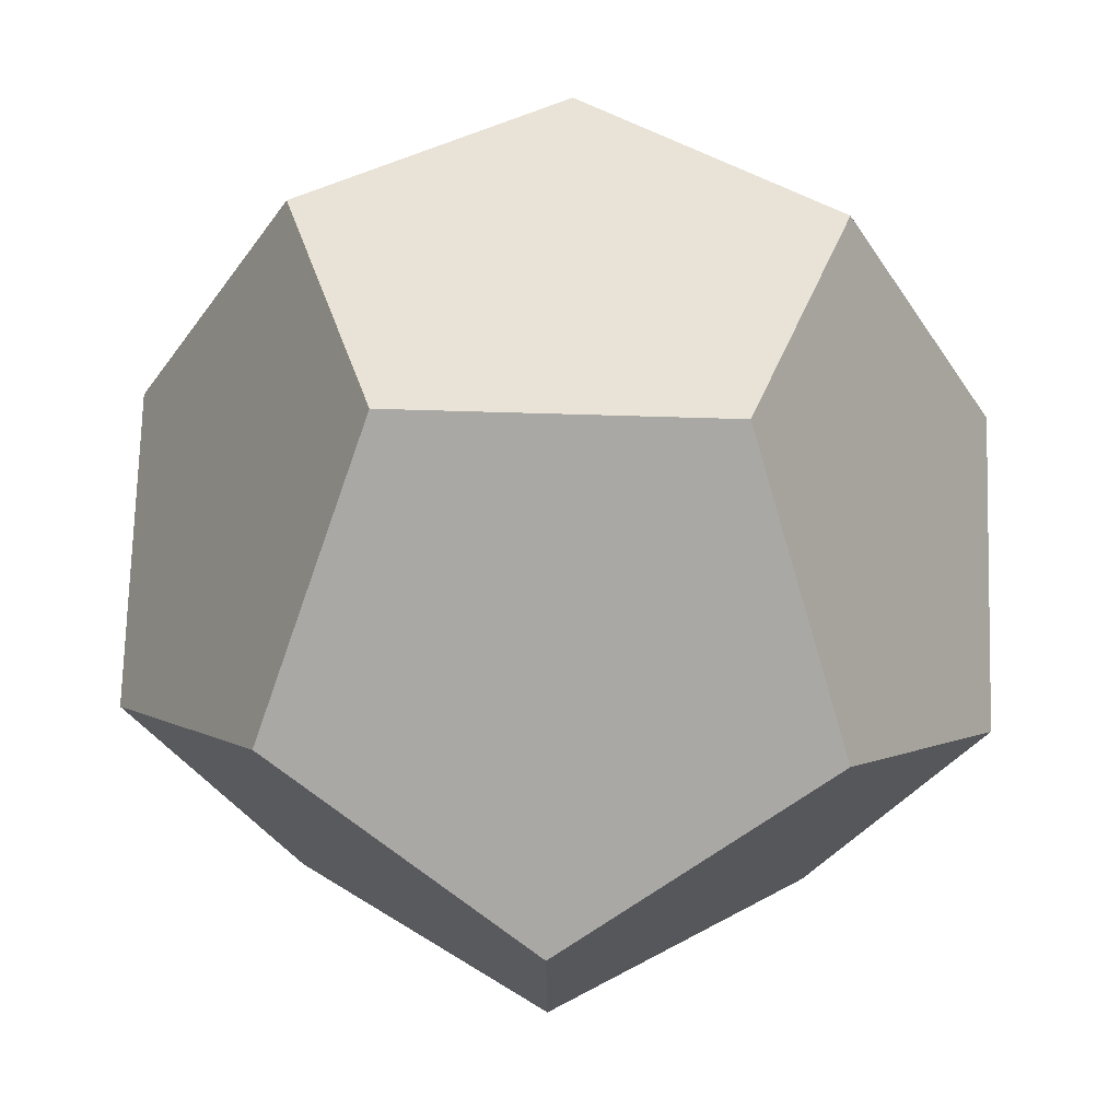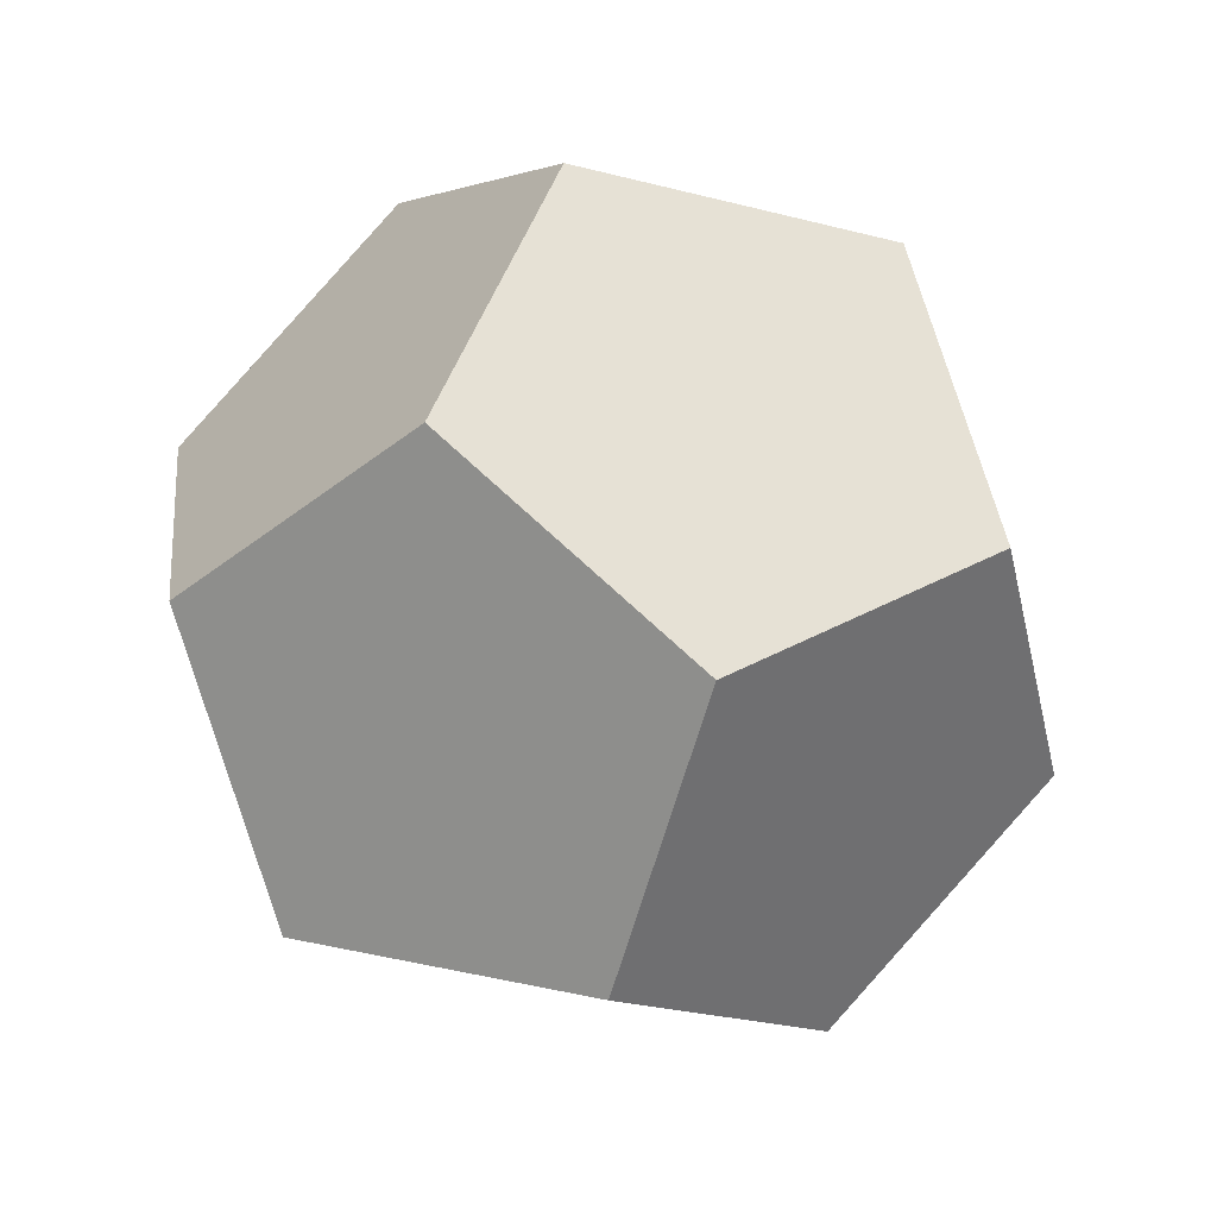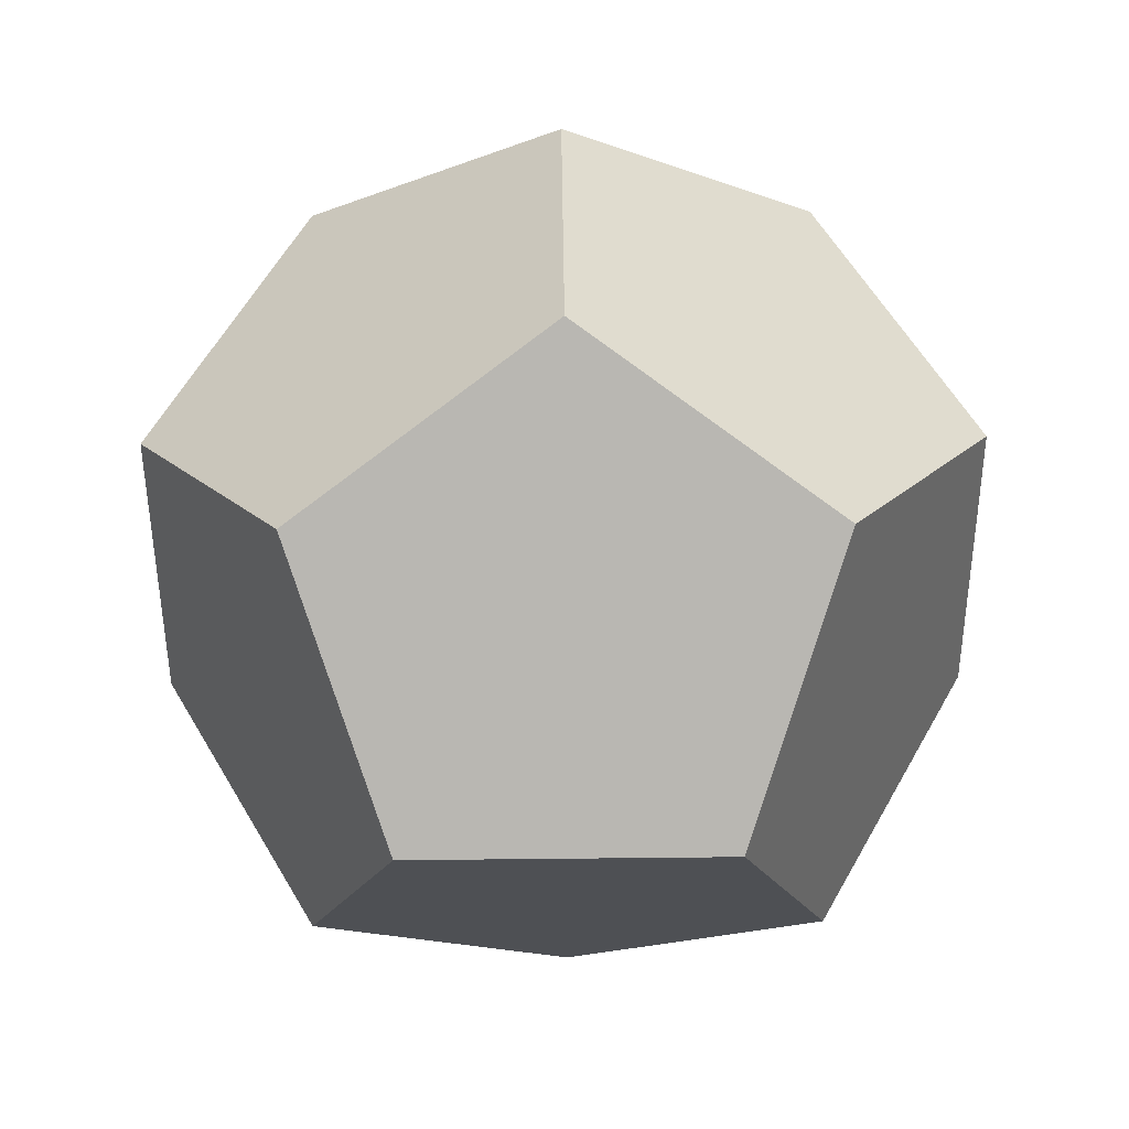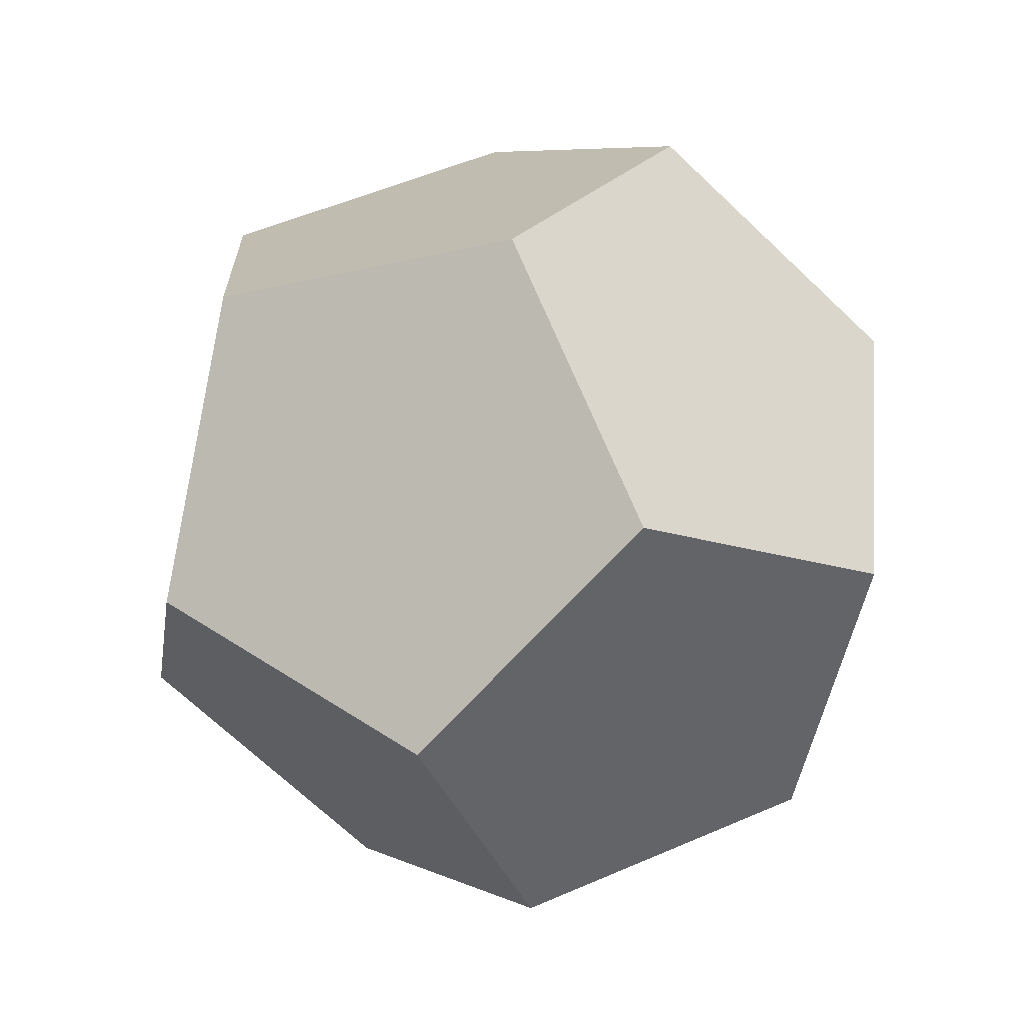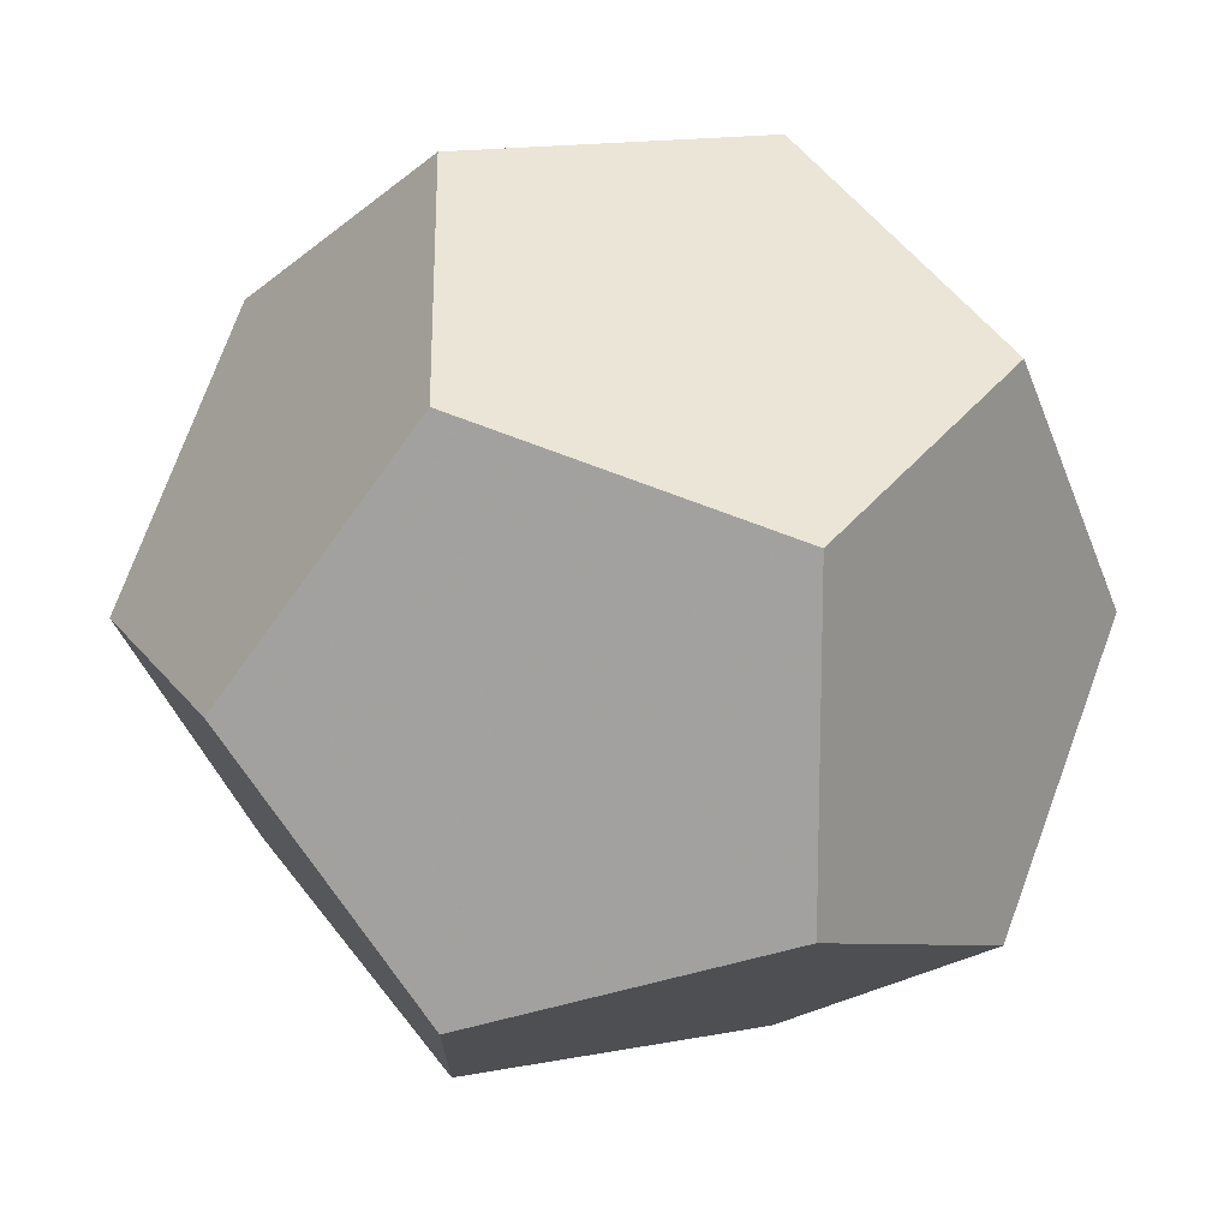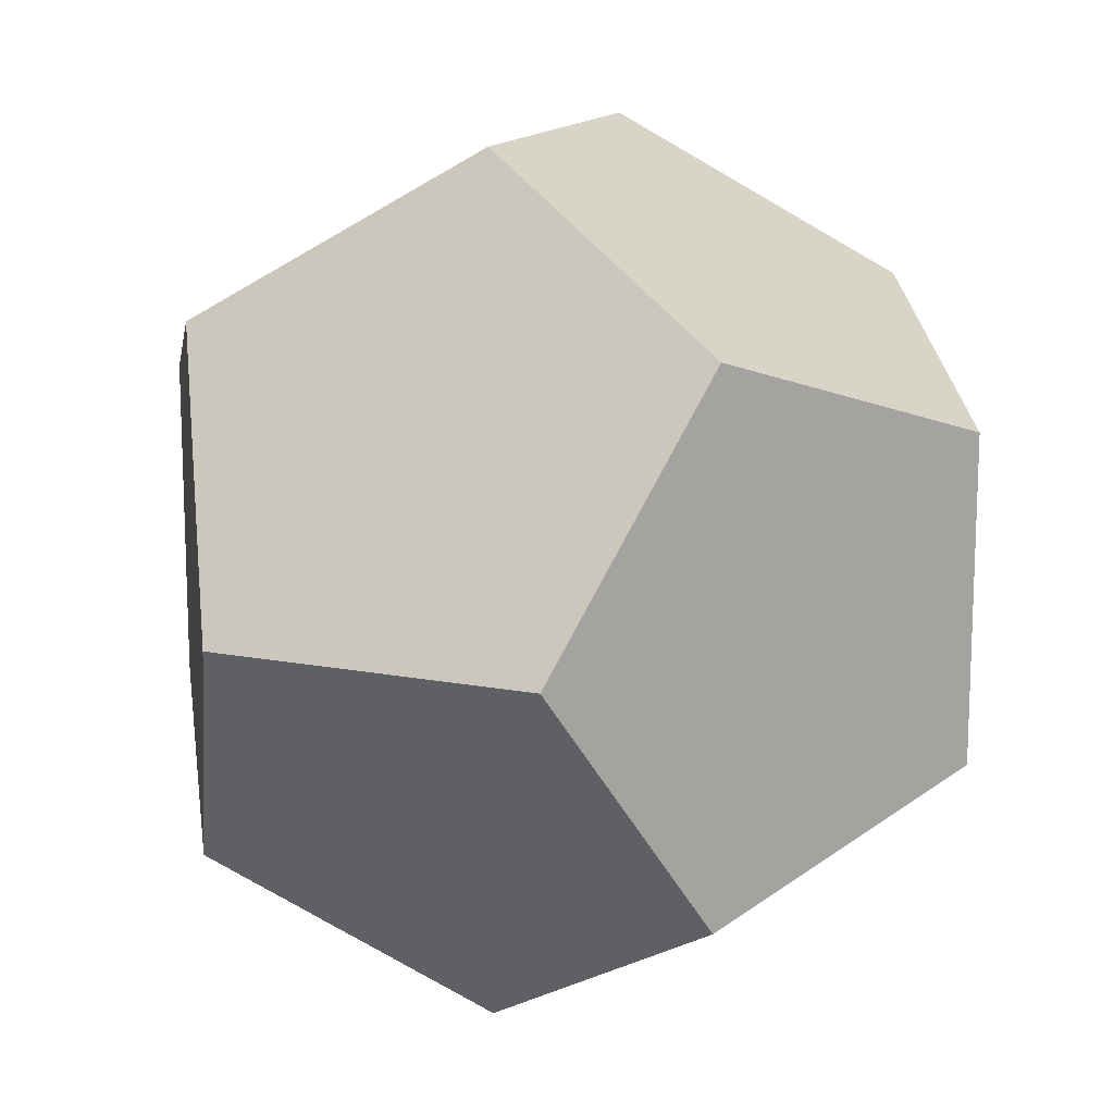
<metadata>
{"format":"obj","ext":"obj","renderer":"f3d","projection":"perspective","resolution":1024,"background":"white","views":[{"elev":73.0,"azim":112.6,"up":"+Y"},{"elev":-41.9,"azim":13.1,"up":"+Z"},{"elev":60.6,"azim":-90.6,"up":"+Z"},{"elev":53.0,"azim":65.0,"up":"+Z"},{"elev":15.5,"azim":-91.3,"up":"+Y"},{"elev":14.7,"azim":43.6,"up":"+Y"}]}
</metadata>
<code>
v 0 0 1.07
v 0.7136 0 0.7979
v -0.3568 0.618 0.7979
v -0.3568 -0.618 0.7979
v 0.7979 0.618 0.3568
v 0.7979 -0.618 0.3568
v -0.9342 0.382 0.3568
v 0.1363 1 0.3568
v 0.1363 -1 0.3568
v -0.9342 -0.382 0.3568
v 0.9342 0.382 -0.3568
v 0.9342 -0.382 -0.3568
v -0.7979 0.618 -0.3568
v -0.1363 1 -0.3568
v -0.1363 -1 -0.3568
v -0.7979 -0.618 -0.3568
v 0.3568 0.618 -0.7979
v 0.3568 -0.618 -0.7979
v -0.7136 0 -0.7979
v 0 0 -1.07
f 1 2 5 8 3
f 1 3 7 10 4
f 1 4 9 6 2
f 2 6 12 11 5
f 3 8 14 13 7
f 4 10 16 15 9
f 5 11 17 14 8
f 6 9 15 18 12
f 7 13 19 16 10
f 11 12 18 20 17
f 13 14 17 20 19
f 15 16 19 20 18

</code>
